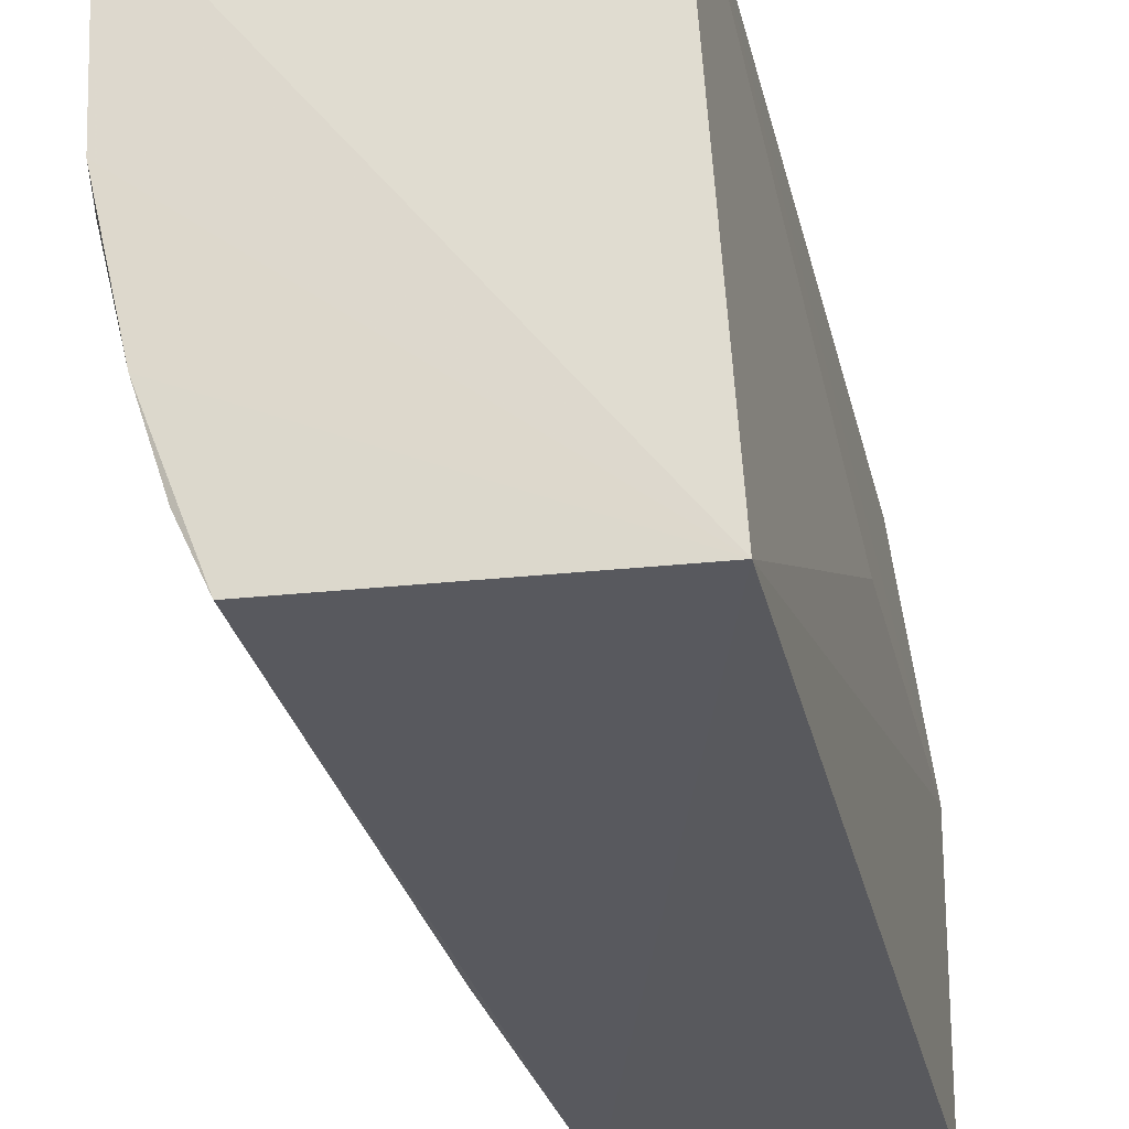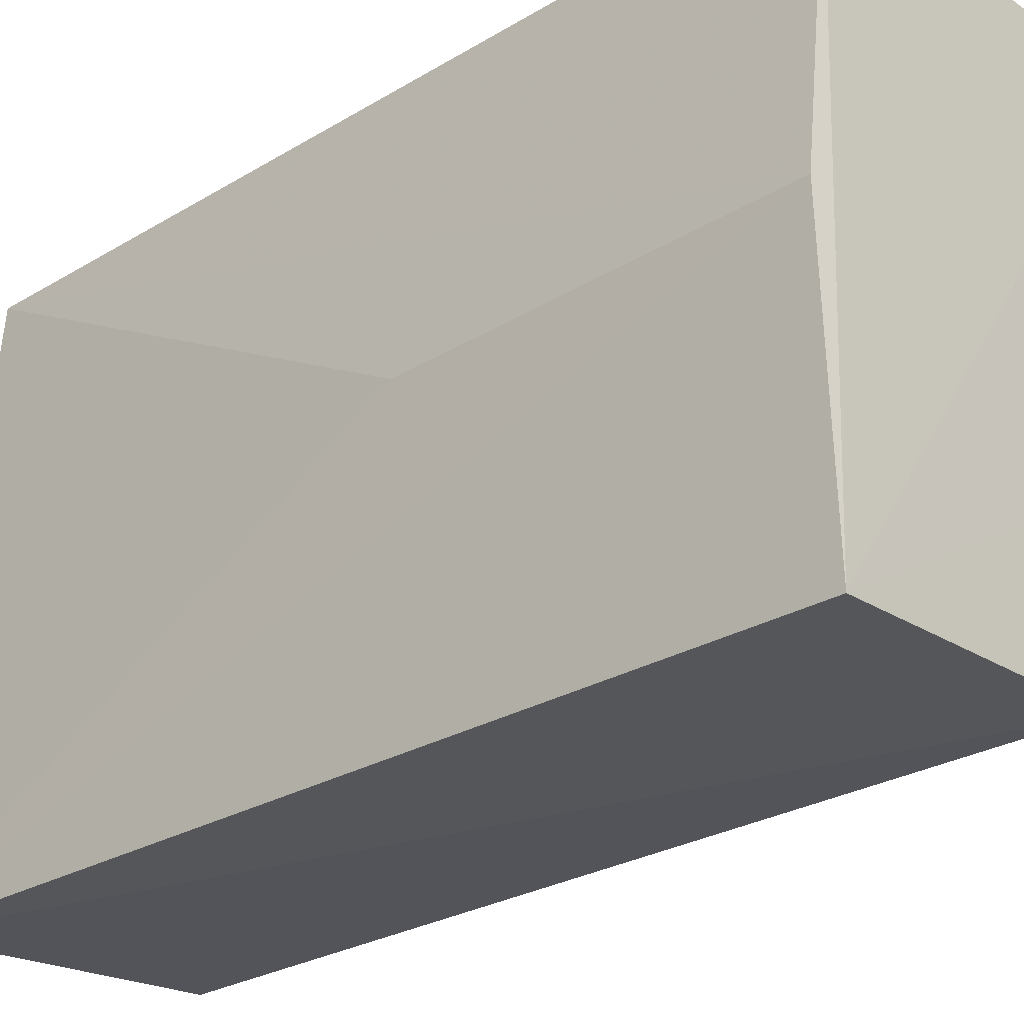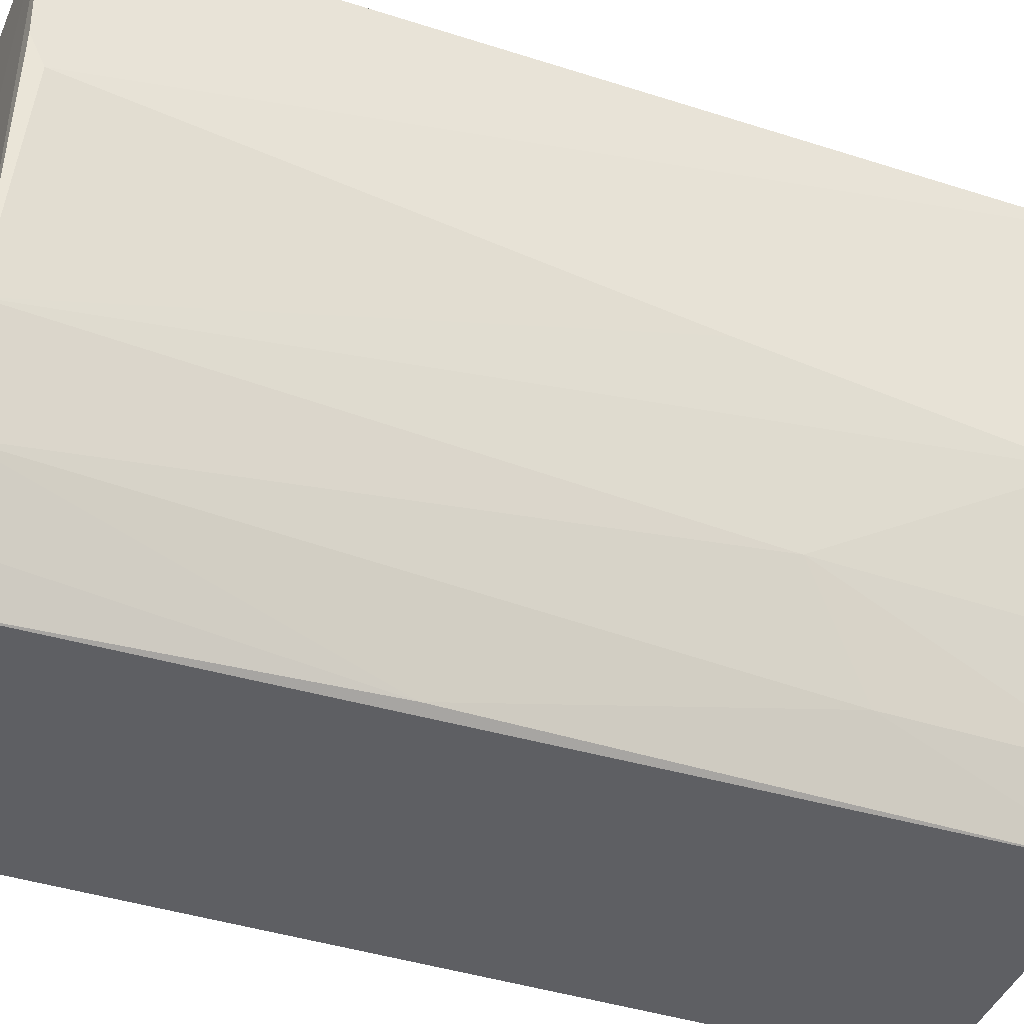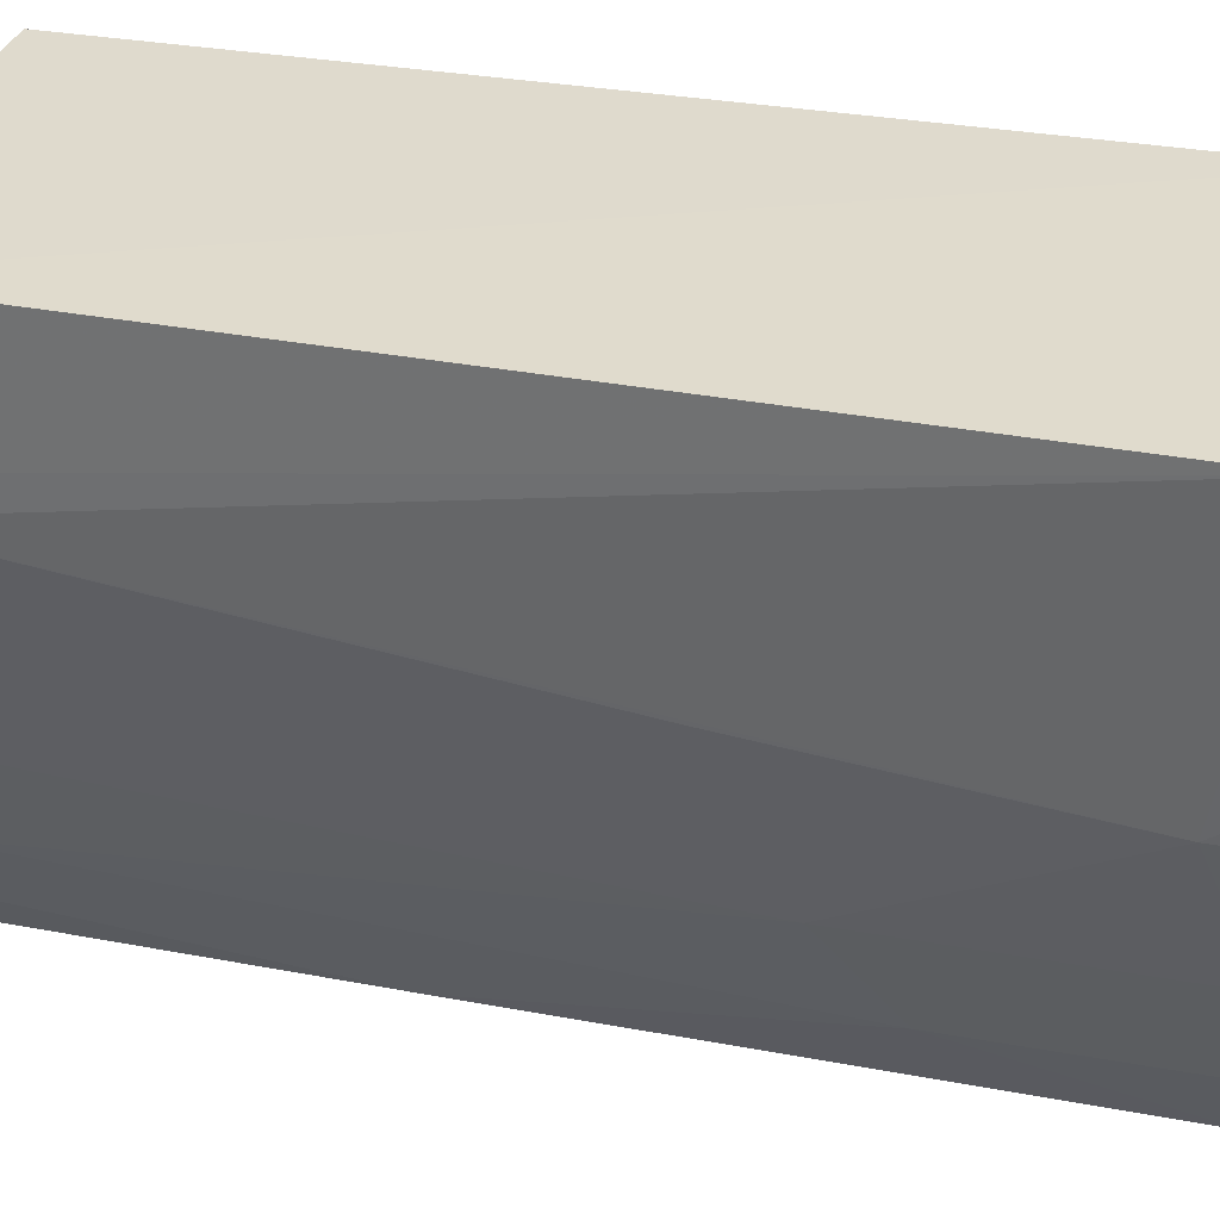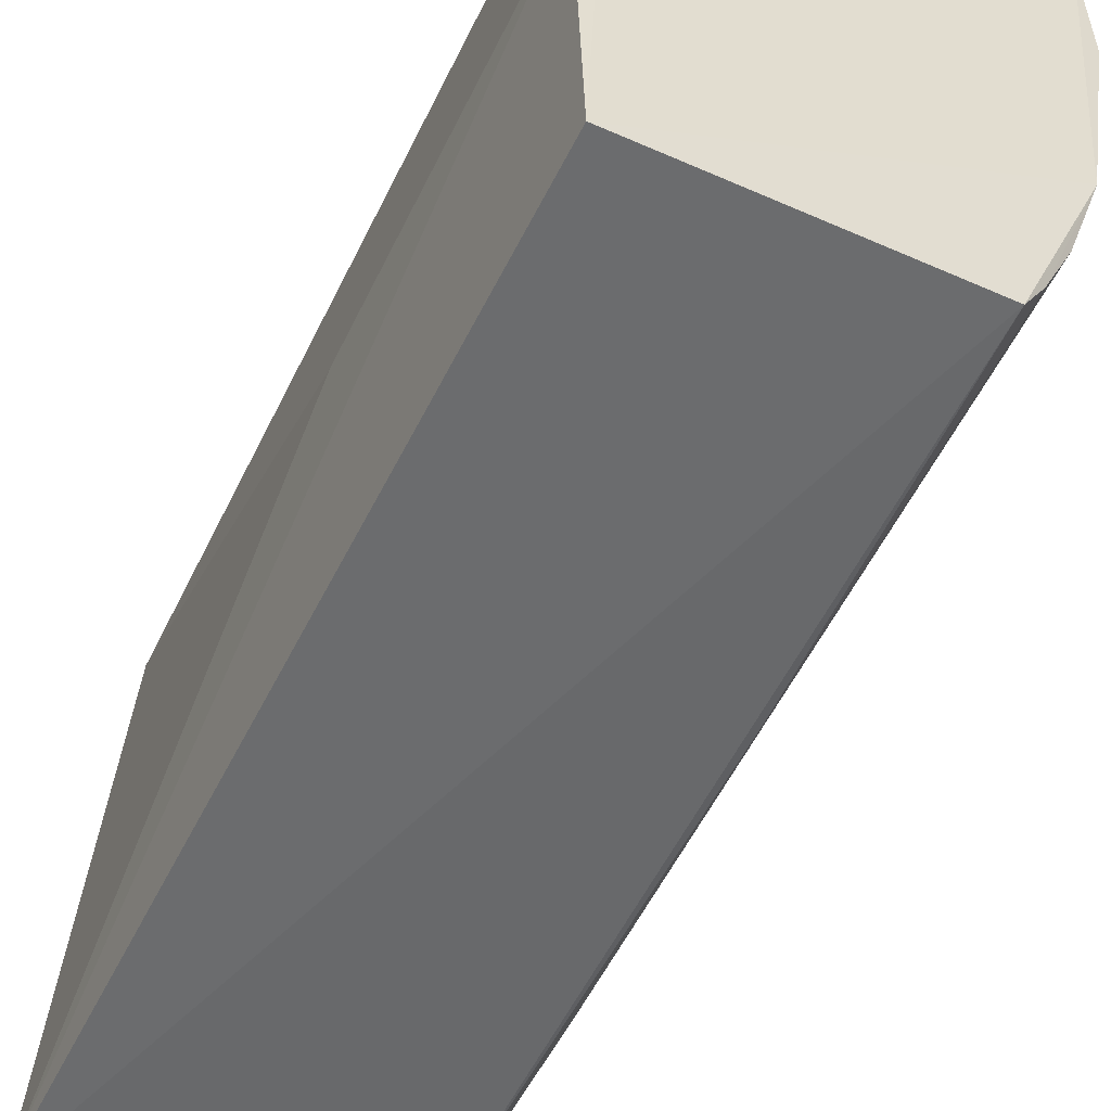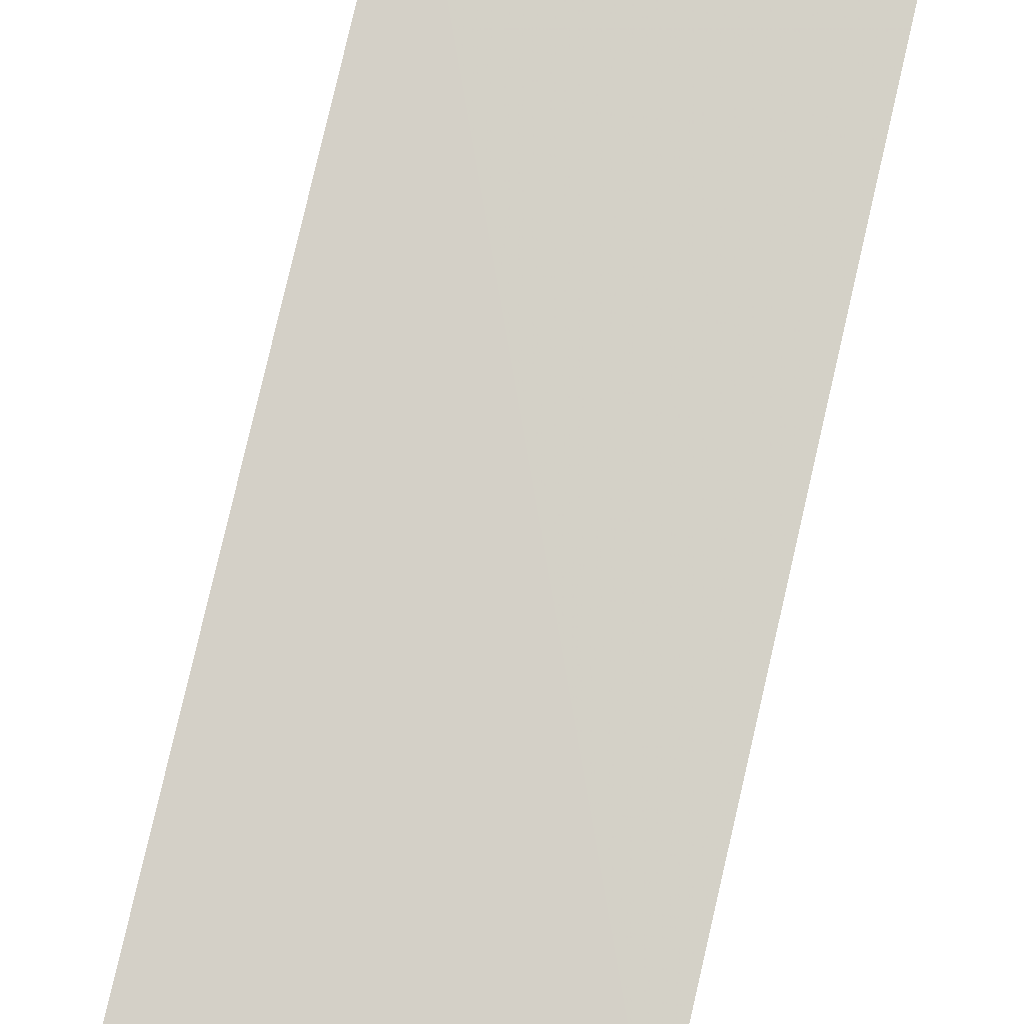
<metadata>
{"format":"obj","ext":"obj","renderer":"f3d","projection":"perspective","resolution":1024,"background":"white","views":[{"elev":-30.7,"azim":-167.2,"up":"+Y"},{"elev":-27.1,"azim":-47.4,"up":"+Y"},{"elev":-38.8,"azim":67.1,"up":"+Y"},{"elev":32.4,"azim":104.1,"up":"+Y"},{"elev":-54.4,"azim":-26.1,"up":"+Y"},{"elev":80.0,"azim":12.4,"up":"+Y"}]}
</metadata>
<code>
v 0.05798 0.003181 0.04992
v 0.05594 -0.01578 0.0499
v 0.058 -0.008934 0.001985
v 0.0385 0.003459 0.00217
v 0.03641 -0.01154 0.04957
v 0.05875 0.003131 0.002041
v 0.05802 -0.00551 0.04907
v 0.03673 -0.02717 0.04981
v 0.03814 0.003314 0.04969
v 0.03671 -0.02717 0.001336
v 0.05802 -0.003908 0.04983
v 0.05793 -0.01065 0.00444
v 0.05267 -0.02614 0.001881
v 0.03655 -0.0117 0.02951
v 0.05795 -0.008982 0.02054
v 0.05163 -0.02659 0.04981
v 0.05603 -0.01752 0.01693
v 0.05593 -0.01761 0.001943
v 0.05422 -0.02272 0.01338
v 0.0579 -0.01067 0.003018
v 0.05245 -0.02609 0.03131
v 0.05427 -0.02268 0.002025
v 0.0543 -0.02099 0.04959
v 0.05277 -0.02448 0.04965
f 6 4 1
f 8 2 1
f 9 1 4
f 9 4 5
f 9 8 1
f 9 5 8
f 10 6 3
f 10 4 6
f 10 8 5
f 11 1 2
f 11 2 7
f 11 7 6
f 11 6 1
f 12 3 6
f 12 6 7
f 14 10 5
f 14 5 4
f 14 4 10
f 15 12 7
f 15 7 2
f 15 2 12
f 16 2 8
f 16 8 10
f 16 10 13
f 17 12 2
f 18 13 10
f 18 10 3
f 18 12 17
f 20 18 3
f 20 3 12
f 20 12 18
f 21 16 13
f 21 13 19
f 22 18 17
f 22 17 19
f 22 19 13
f 22 13 18
f 23 19 17
f 23 17 2
f 23 21 19
f 24 16 21
f 24 21 23
f 24 23 2
f 24 2 16

</code>
